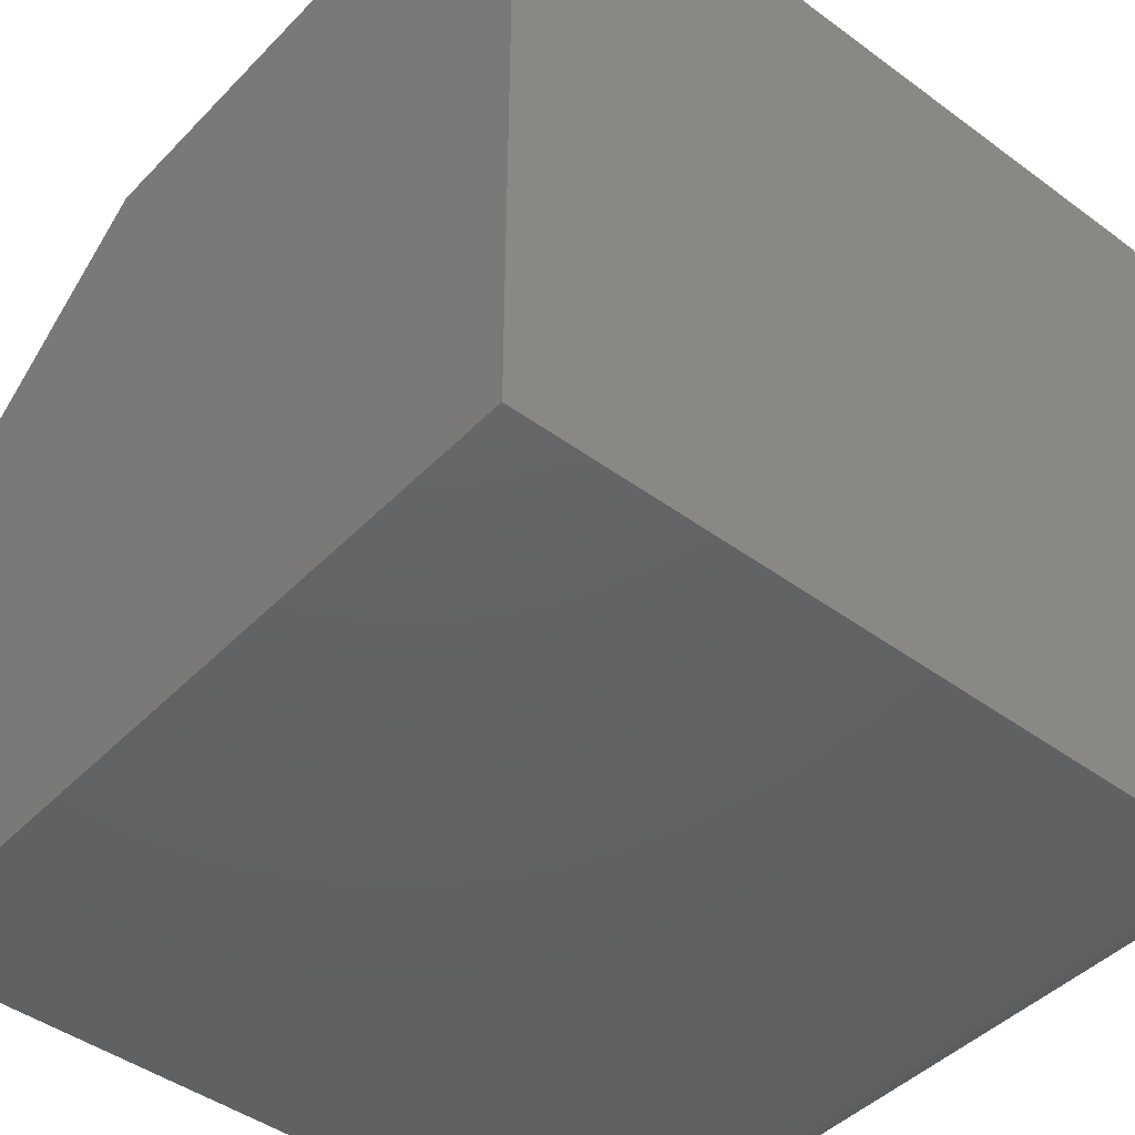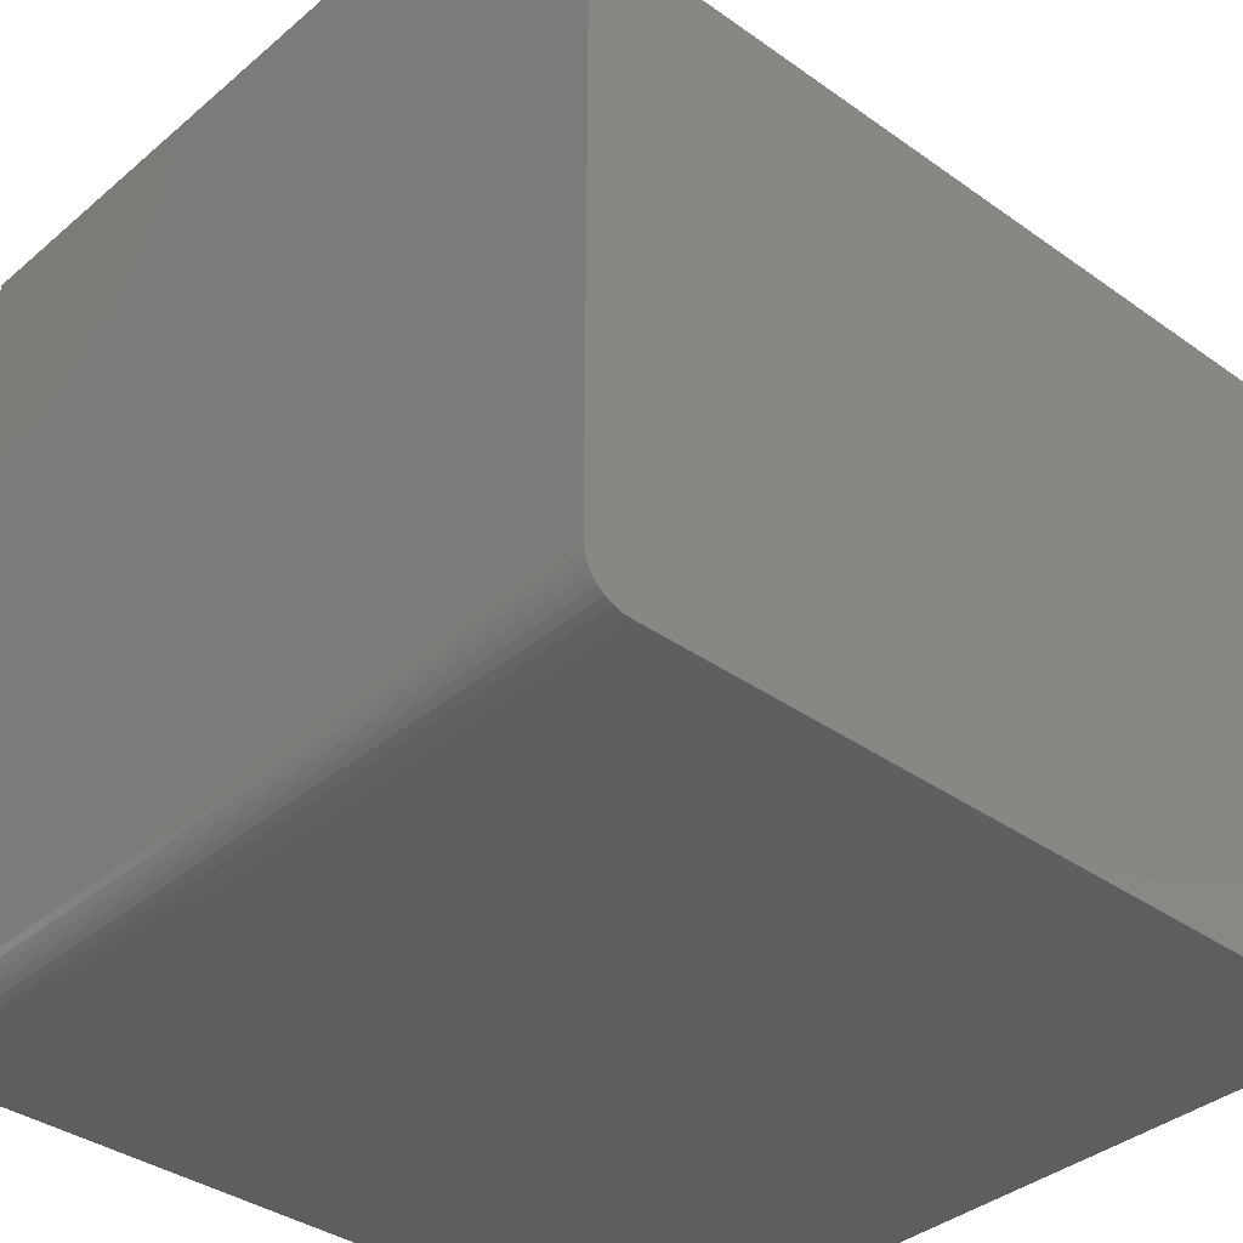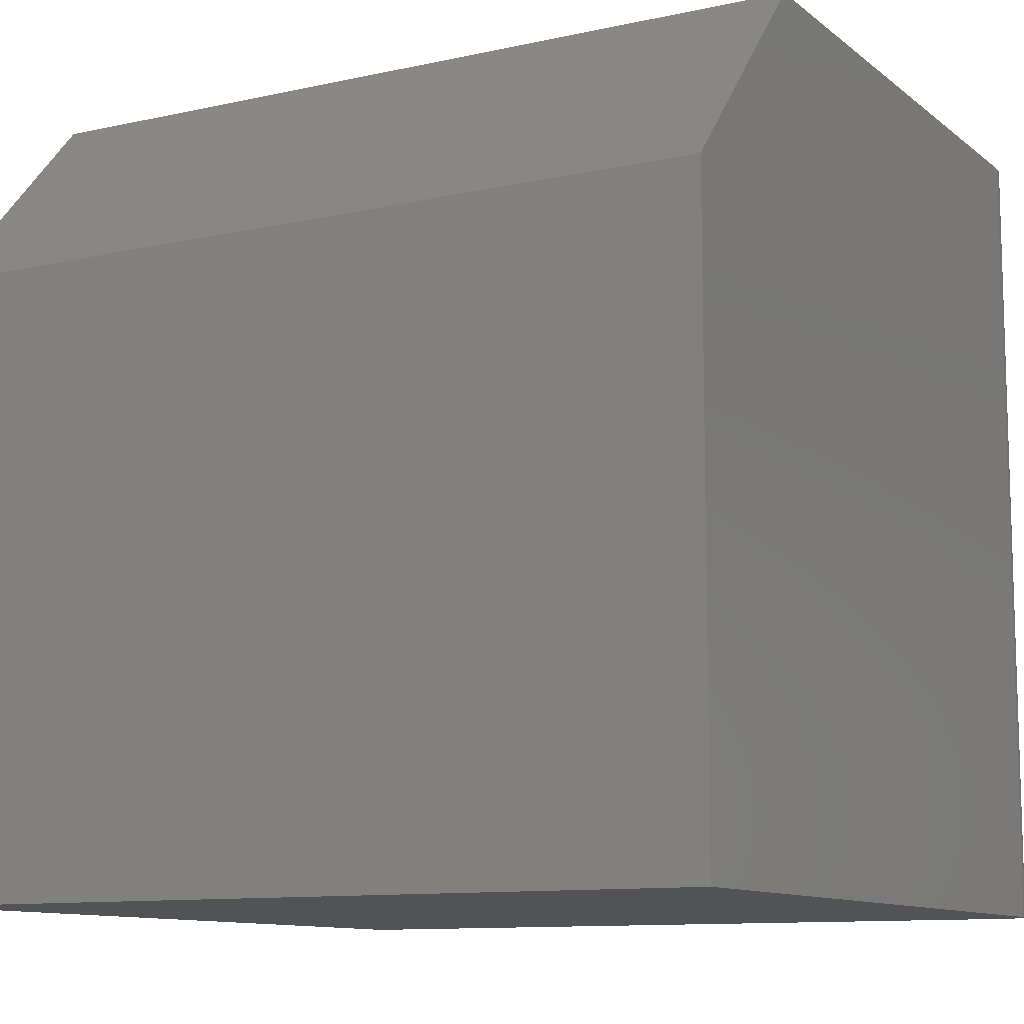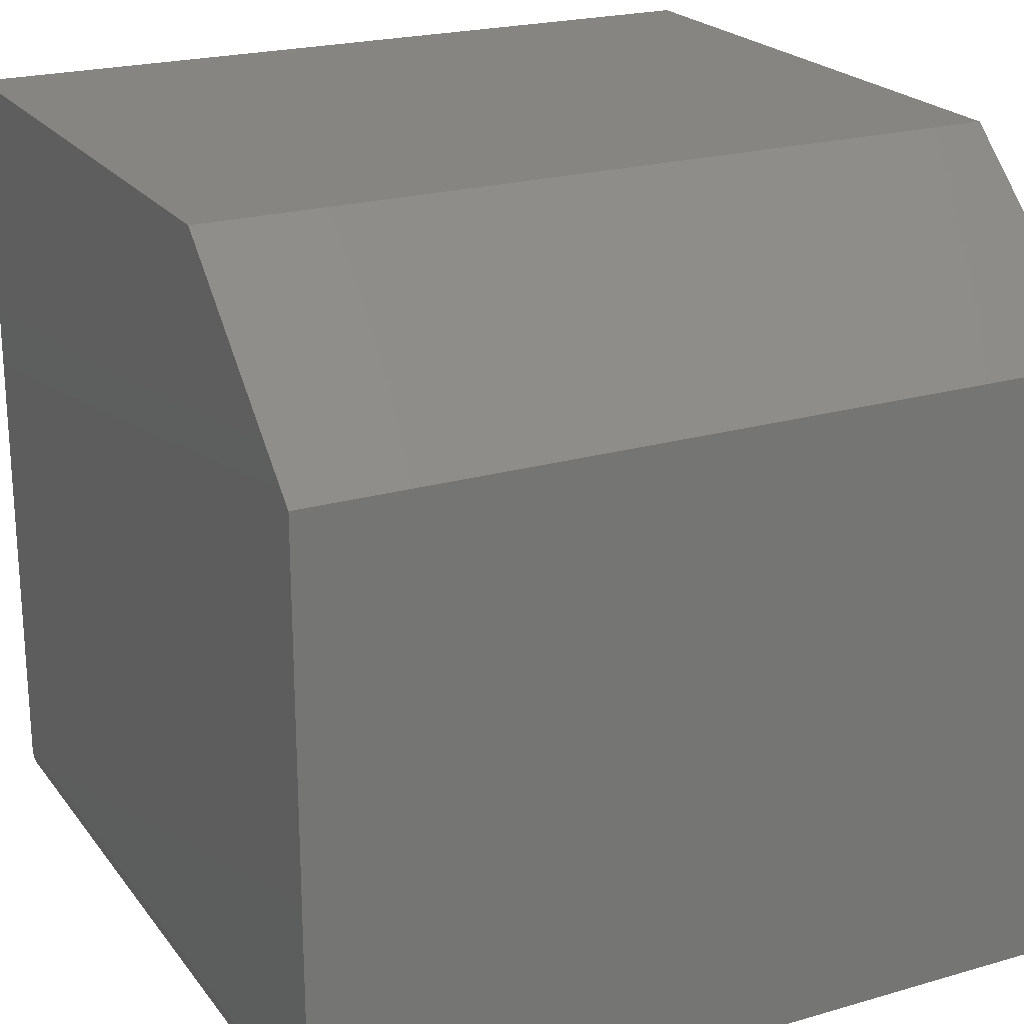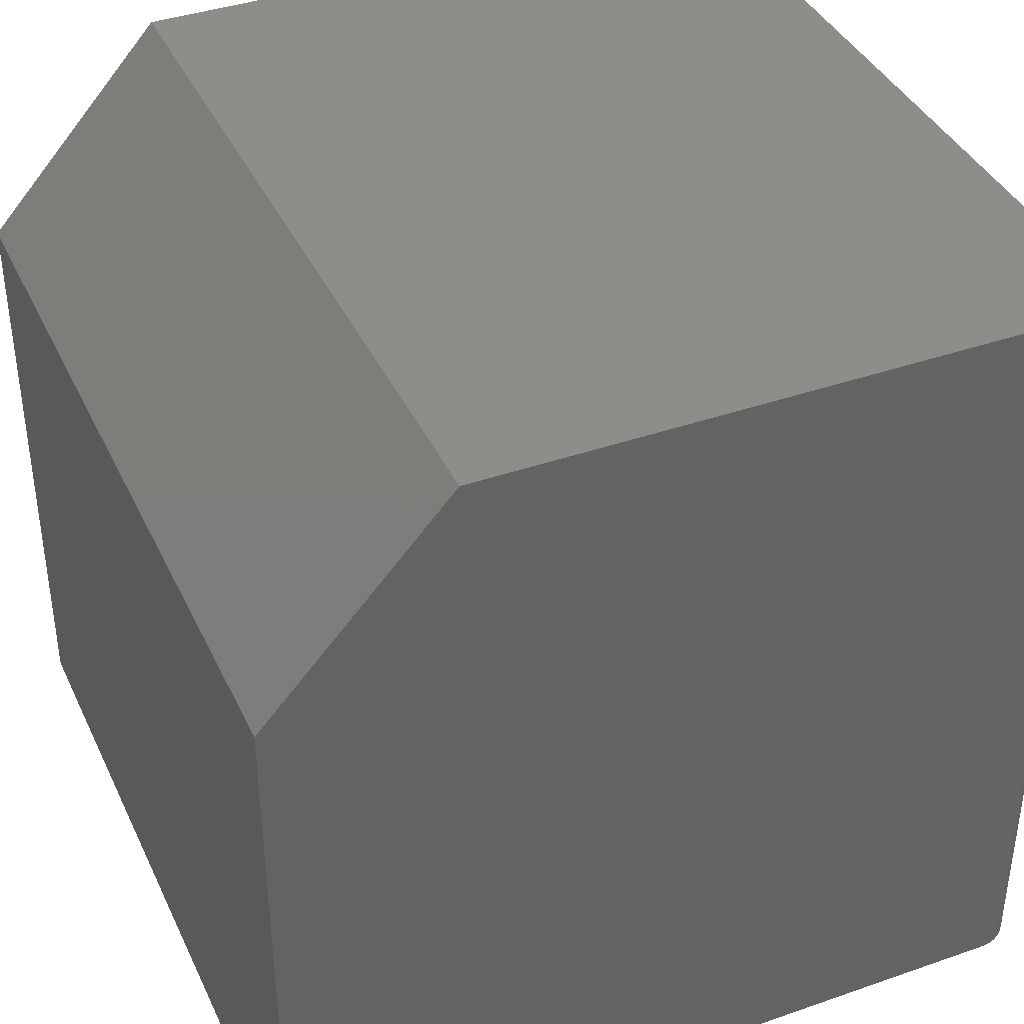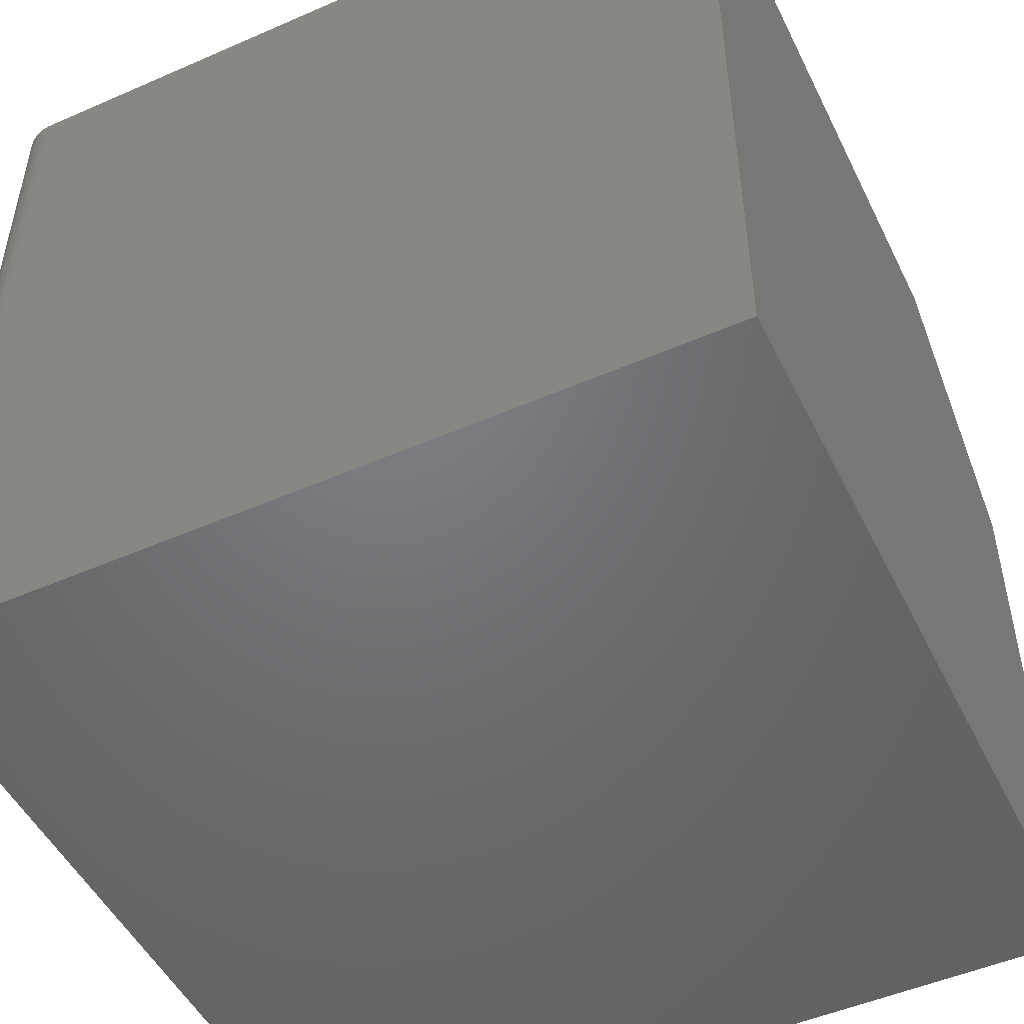
<metadata>
{"format":"stl","ext":"stl","renderer":"f3d","projection":"perspective","resolution":1024,"background":"white","views":[{"elev":-44.7,"azim":-40.5,"up":"+Z"},{"elev":-36.8,"azim":137.4,"up":"+Z"},{"elev":-10.7,"azim":29.1,"up":"+Y"},{"elev":22.0,"azim":153.2,"up":"+Z"},{"elev":39.5,"azim":66.6,"up":"+Y"},{"elev":-49.8,"azim":-154.3,"up":"+Y"}]}
</metadata>
<code>
# stl→obj: 26 verts, 48 faces
v 0 0.75 0.03125
v -0.6172 0.75 0.4766
v 0 0.75 0.4766
v -0.01389 0.75 0.005267
v -0.002379 0.75 0.01929
v -0.005267 0.75 0.01389
v -0.009153 0.75 0.009153
v -0.0006005 0.75 0.02515
v -0.01929 0.75 0.002379
v -0.02515 0.75 0.0006005
v -0.03125 0.75 0
v -0.6172 0.75 0
v 0 0.1328 0.03125
v 0 0.1328 0.6172
v 0 0.5938 0.6172
v -0.6172 0.1328 0.6172
v -0.6172 0.5938 0.6172
v -0.6172 0.1328 0
v -0.03125 0.1328 0
v -0.01929 0.1328 0.002379
v -0.02515 0.1328 0.0006005
v -0.005267 0.1328 0.01389
v -0.002379 0.1328 0.01929
v -0.01389 0.1328 0.005267
v -0.009153 0.1328 0.009153
v -0.0006005 0.1328 0.02515
f 1 2 3
f 4 5 6
f 4 6 7
f 8 5 4
f 8 4 9
f 8 9 10
f 8 10 11
f 8 11 12
f 8 12 2
f 8 2 1
f 13 1 14
f 14 1 3
f 14 3 15
f 16 14 17
f 17 14 15
f 12 18 2
f 2 18 16
f 2 16 17
f 17 15 2
f 2 15 3
f 18 12 19
f 19 12 11
f 19 20 18
f 19 21 20
f 22 23 24
f 24 25 22
f 16 18 26
f 16 26 13
f 16 13 14
f 26 18 20
f 26 20 24
f 26 24 23
f 19 11 21
f 21 11 10
f 21 10 20
f 20 10 9
f 20 9 24
f 24 9 4
f 24 4 25
f 25 4 7
f 25 7 22
f 22 7 6
f 22 6 23
f 23 6 5
f 23 5 26
f 26 5 8
f 26 8 13
f 13 8 1

</code>
